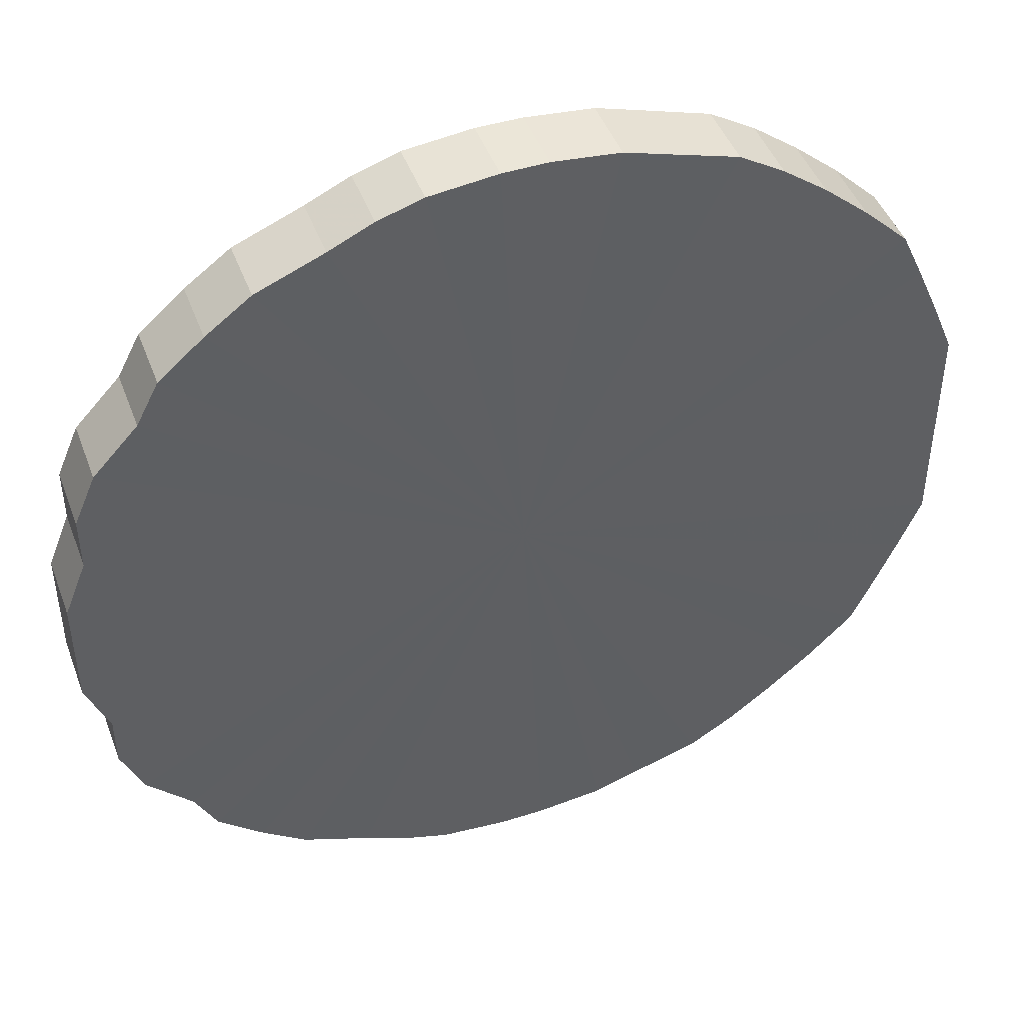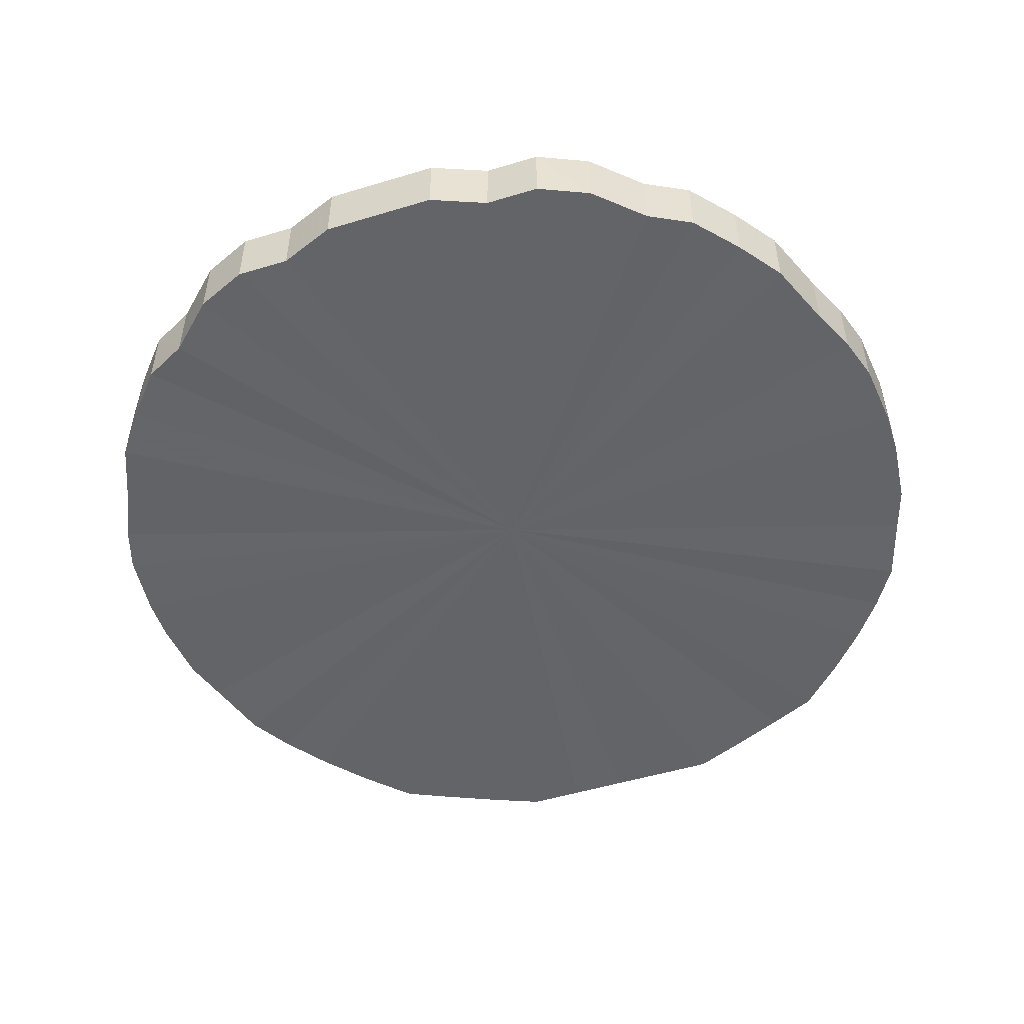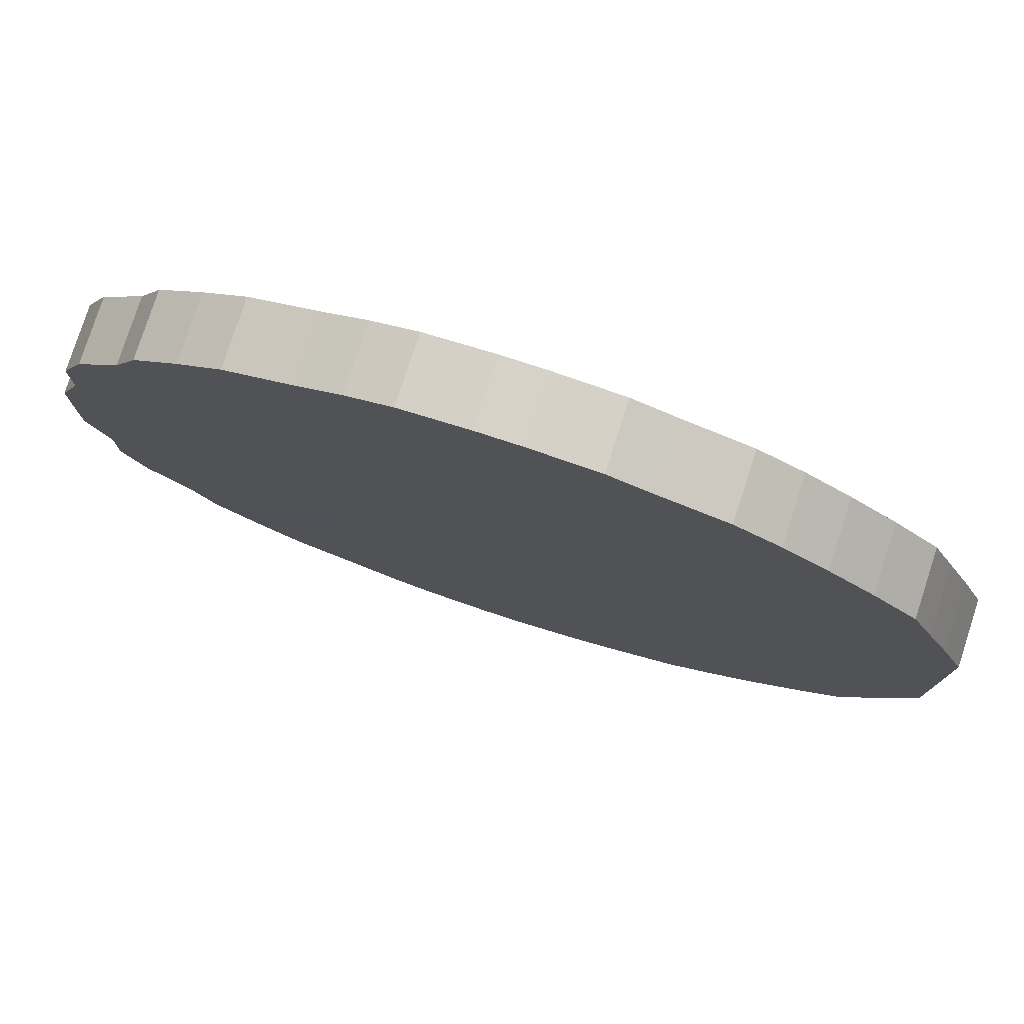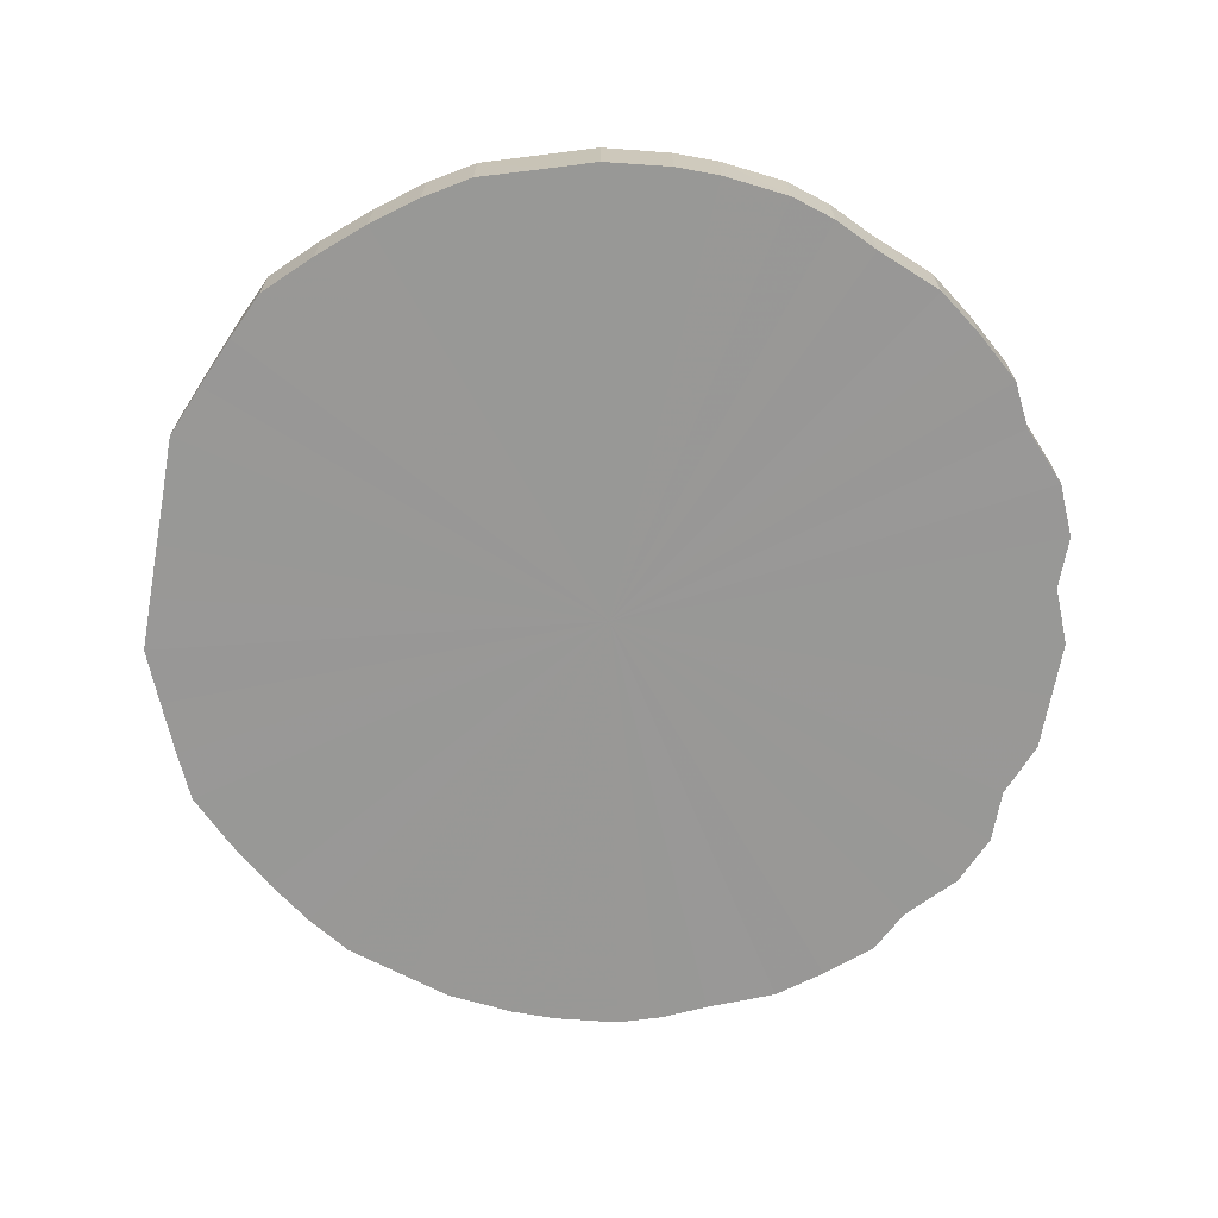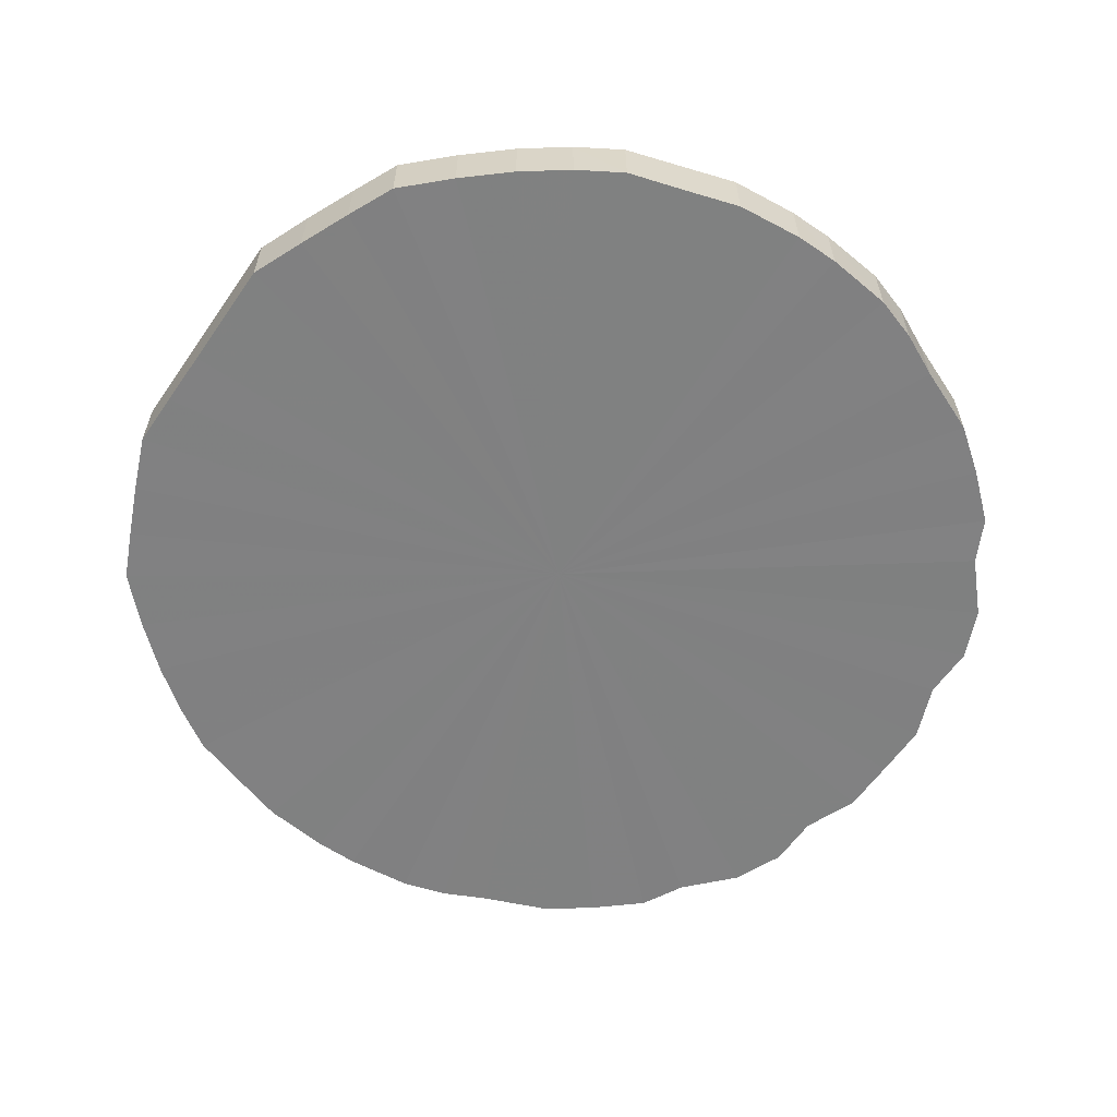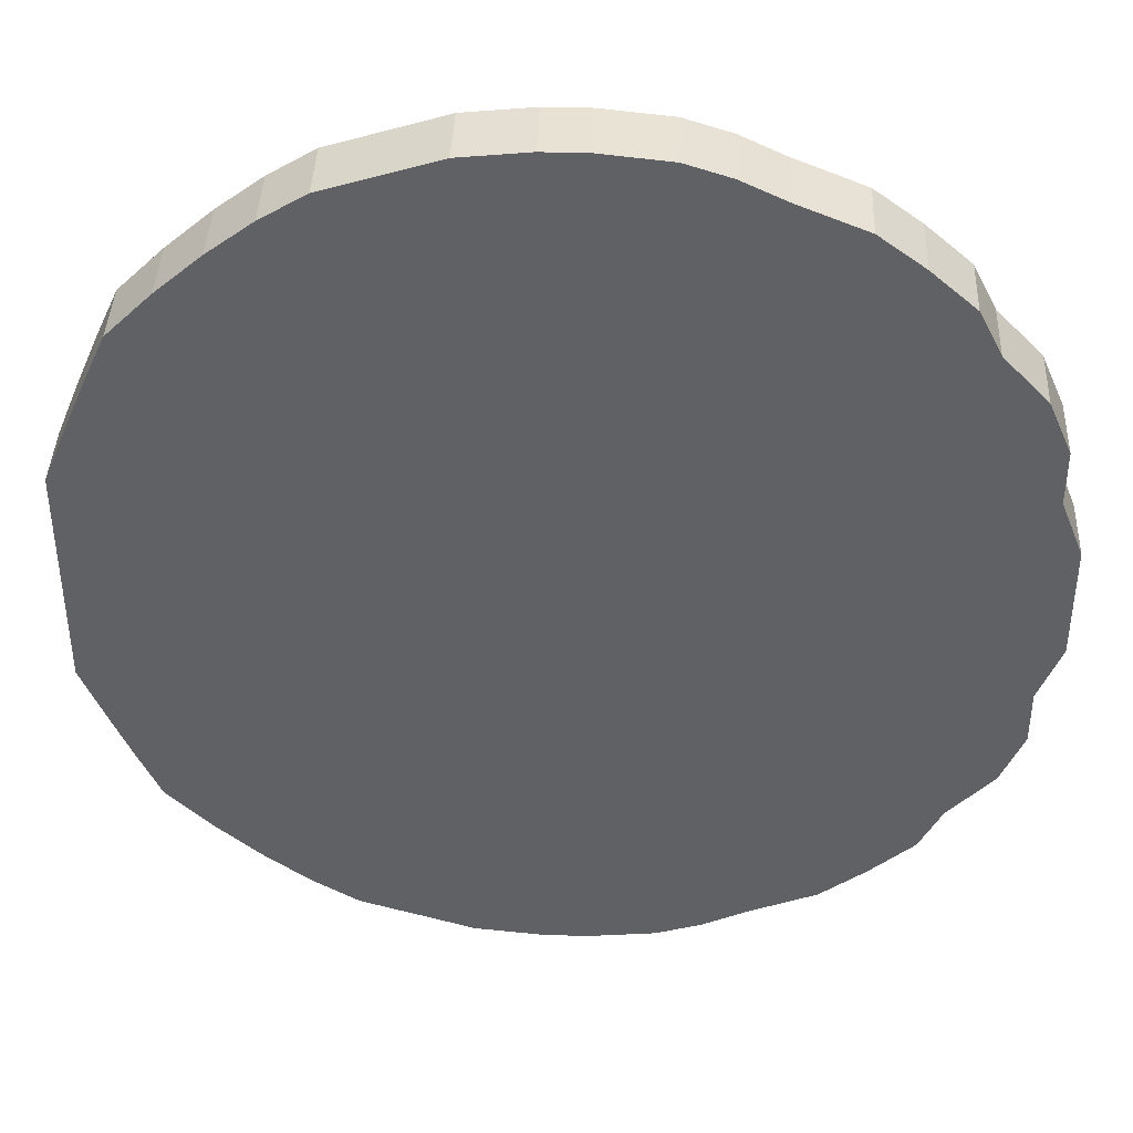
<metadata>
{"format":"obj","ext":"obj","renderer":"f3d","projection":"perspective","resolution":1024,"background":"white","views":[{"elev":45.9,"azim":-20.0,"up":"+Z"},{"elev":-51.3,"azim":-71.8,"up":"+Y"},{"elev":78.5,"azim":18.0,"up":"+Z"},{"elev":-68.5,"azim":169.7,"up":"+Y"},{"elev":-60.3,"azim":145.4,"up":"+Y"},{"elev":40.6,"azim":-177.9,"up":"+Z"}]}
</metadata>
<code>
o 24577
v 2249 1861 7.386
v 2249 1861 7.412
v 2249 1861 7.386
v 2249 1861 7.437
v 2249 1861 7.412
v 2249 1861 7.361
v 2249 1861 7.361
v 2249 1861 7.461
v 2249 1861 7.437
v 2249 1861 7.336
v 2249 1861 7.336
v 2249 1861 7.484
v 2249 1861 7.461
v 2249 1861 7.312
v 2249 1861 7.312
v 2249 1861 7.506
v 2249 1861 7.484
v 2249 1861 7.289
v 2249 1861 7.289
v 2249 1861 7.525
v 2249 1861 7.506
v 2249 1861 7.267
v 2249 1861 7.267
v 2249 1861 7.543
v 2249 1861 7.525
v 2249 1861 7.248
v 2249 1861 7.248
v 2249 1861 7.557
v 2249 1861 7.543
v 2249 1861 7.23
v 2249 1861 7.23
v 2249 1861 7.57
v 2249 1861 7.557
v 2249 1861 7.216
v 2249 1861 7.216
v 2249 1861 7.579
v 2249 1861 7.57
v 2249 1861 7.203
v 2249 1861 7.203
v 2249 1861 7.585
v 2249 1861 7.579
v 2249 1861 7.194
v 2249 1861 7.194
v 2249 1861 7.589
v 2249 1861 7.585
v 2249 1861 7.188
v 2249 1861 7.188
v 2249 1861 7.589
v 2249 1861 7.589
v 2249 1861 7.184
v 2249 1861 7.184
v 2249 1861 7.585
v 2249 1861 7.589
v 2249 1861 7.184
v 2249 1861 7.184
v 2250 1861 7.579
v 2249 1861 7.585
v 2249 1861 7.188
v 2249 1861 7.188
v 2250 1861 7.57
v 2250 1861 7.579
v 2250 1861 7.194
v 2250 1861 7.194
v 2250 1861 7.557
v 2250 1861 7.57
v 2250 1861 7.203
v 2250 1861 7.203
v 2250 1861 7.543
v 2250 1861 7.557
v 2250 1861 7.216
v 2250 1861 7.216
v 2250 1861 7.525
v 2250 1861 7.543
v 2250 1861 7.23
v 2250 1861 7.23
v 2250 1861 7.506
v 2250 1861 7.525
v 2250 1861 7.248
v 2250 1861 7.248
v 2250 1861 7.484
v 2250 1861 7.506
v 2250 1861 7.267
v 2250 1861 7.267
v 2250 1861 7.461
v 2250 1861 7.484
v 2250 1861 7.289
v 2250 1861 7.289
v 2250 1861 7.437
v 2250 1861 7.461
v 2250 1861 7.312
v 2250 1861 7.312
v 2250 1861 7.412
v 2250 1861 7.437
v 2250 1861 7.336
v 2250 1861 7.336
v 2250 1861 7.386
v 2250 1861 7.412
v 2250 1861 7.361
v 2250 1861 7.361
v 2250 1861 7.386
v 2249 1861 7.386
v 2249 1861 7.412
v 2249 1861 7.412
v 2249 1861 7.437
v 2249 1861 7.437
v 2249 1861 7.361
v 2249 1861 7.386
v 2249 1861 7.336
v 2249 1861 7.361
v 2249 1861 7.461
v 2249 1861 7.461
v 2249 1861 7.312
v 2249 1861 7.336
v 2249 1861 7.289
v 2249 1861 7.312
v 2249 1861 7.484
v 2249 1861 7.484
v 2249 1861 7.267
v 2249 1861 7.289
v 2249 1861 7.248
v 2249 1861 7.267
v 2249 1861 7.506
v 2249 1861 7.506
v 2249 1861 7.23
v 2249 1861 7.248
v 2249 1861 7.216
v 2249 1861 7.23
v 2249 1861 7.525
v 2249 1861 7.525
v 2249 1861 7.203
v 2249 1861 7.216
v 2249 1861 7.194
v 2249 1861 7.203
v 2249 1861 7.543
v 2249 1861 7.543
v 2249 1861 7.188
v 2249 1861 7.194
v 2249 1861 7.184
v 2249 1861 7.188
v 2249 1861 7.557
v 2249 1861 7.557
v 2249 1861 7.184
v 2249 1861 7.184
v 2249 1861 7.188
v 2249 1861 7.184
v 2249 1861 7.57
v 2249 1861 7.57
v 2250 1861 7.194
v 2249 1861 7.188
v 2250 1861 7.203
v 2250 1861 7.194
v 2249 1861 7.579
v 2249 1861 7.579
v 2250 1861 7.216
v 2250 1861 7.203
v 2250 1861 7.23
v 2250 1861 7.216
v 2249 1861 7.585
v 2249 1861 7.585
v 2250 1861 7.248
v 2250 1861 7.23
v 2250 1861 7.267
v 2250 1861 7.248
v 2249 1861 7.589
v 2249 1861 7.589
v 2250 1861 7.289
v 2250 1861 7.267
v 2250 1861 7.312
v 2250 1861 7.289
v 2249 1861 7.589
v 2249 1861 7.589
v 2250 1861 7.336
v 2250 1861 7.312
v 2250 1861 7.361
v 2250 1861 7.336
v 2249 1861 7.585
v 2249 1861 7.585
v 2250 1861 7.386
v 2250 1861 7.361
v 2250 1861 7.412
v 2250 1861 7.386
v 2250 1861 7.579
v 2250 1861 7.579
v 2250 1861 7.437
v 2250 1861 7.412
v 2250 1861 7.461
v 2250 1861 7.437
v 2250 1861 7.57
v 2250 1861 7.57
v 2250 1861 7.484
v 2250 1861 7.461
v 2250 1861 7.506
v 2250 1861 7.484
v 2250 1861 7.557
v 2250 1861 7.557
v 2250 1861 7.525
v 2250 1861 7.506
v 2250 1861 7.543
v 2250 1861 7.525
v 2250 1861 7.543
v 2249 1861 7.386
v 2249 1861 7.412
v 2249 1861 7.386
v 2249 1861 7.437
v 2249 1861 7.361
v 2249 1861 7.461
v 2249 1861 7.336
v 2249 1861 7.484
v 2249 1861 7.312
v 2249 1861 7.506
v 2249 1861 7.289
v 2249 1861 7.525
v 2249 1861 7.267
v 2249 1861 7.543
v 2249 1861 7.248
v 2249 1861 7.557
v 2249 1861 7.23
v 2249 1861 7.57
v 2249 1861 7.216
v 2249 1861 7.579
v 2249 1861 7.203
v 2249 1861 7.585
v 2249 1861 7.194
v 2249 1861 7.589
v 2249 1861 7.188
v 2249 1861 7.589
v 2249 1861 7.184
v 2249 1861 7.585
v 2249 1861 7.184
v 2250 1861 7.579
v 2249 1861 7.188
v 2250 1861 7.57
v 2250 1861 7.194
v 2250 1861 7.557
v 2250 1861 7.203
v 2250 1861 7.543
v 2250 1861 7.216
v 2250 1861 7.525
v 2250 1861 7.23
v 2250 1861 7.506
v 2250 1861 7.248
v 2250 1861 7.484
v 2250 1861 7.267
v 2250 1861 7.461
v 2250 1861 7.289
v 2250 1861 7.437
v 2250 1861 7.312
v 2250 1861 7.412
v 2250 1861 7.336
v 2250 1861 7.386
v 2250 1861 7.361
v 2249 1861 7.386
v 2249 1861 7.386
v 2249 1861 7.412
v 2249 1861 7.361
v 2249 1861 7.437
v 2249 1861 7.336
v 2249 1861 7.461
v 2249 1861 7.312
v 2249 1861 7.484
v 2249 1861 7.289
v 2249 1861 7.506
v 2249 1861 7.267
v 2249 1861 7.525
v 2249 1861 7.248
v 2249 1861 7.543
v 2249 1861 7.23
v 2249 1861 7.557
v 2249 1861 7.216
v 2249 1861 7.57
v 2249 1861 7.203
v 2249 1861 7.579
v 2249 1861 7.194
v 2249 1861 7.585
v 2249 1861 7.188
v 2249 1861 7.589
v 2249 1861 7.184
v 2249 1861 7.589
v 2249 1861 7.184
v 2249 1861 7.585
v 2249 1861 7.188
v 2250 1861 7.579
v 2250 1861 7.194
v 2250 1861 7.57
v 2250 1861 7.203
v 2250 1861 7.557
v 2250 1861 7.216
v 2250 1861 7.543
v 2250 1861 7.23
v 2250 1861 7.525
v 2250 1861 7.248
v 2250 1861 7.506
v 2250 1861 7.267
v 2250 1861 7.484
v 2250 1861 7.289
v 2250 1861 7.461
v 2250 1861 7.312
v 2250 1861 7.437
v 2250 1861 7.336
v 2250 1861 7.412
v 2250 1861 7.361
v 2250 1861 7.386
f 1 2 3
f 2 4 5
f 6 1 7
f 4 8 9
f 10 6 11
f 8 12 13
f 14 10 15
f 12 16 17
f 18 14 19
f 16 20 21
f 22 18 23
f 20 24 25
f 26 22 27
f 24 28 29
f 30 26 31
f 28 32 33
f 34 30 35
f 32 36 37
f 38 34 39
f 36 40 41
f 42 38 43
f 40 44 45
f 46 42 47
f 44 48 49
f 50 46 51
f 48 52 53
f 54 50 55
f 52 56 57
f 58 54 59
f 56 60 61
f 62 58 63
f 60 64 65
f 66 62 67
f 64 68 69
f 70 66 71
f 68 72 73
f 74 70 75
f 72 76 77
f 78 74 79
f 76 80 81
f 82 78 83
f 80 84 85
f 86 82 87
f 84 88 89
f 90 86 91
f 88 92 93
f 94 90 95
f 92 96 97
f 98 94 99
f 96 98 100
f 101 102 103
f 103 104 105
f 106 107 101
f 108 109 106
f 105 110 111
f 112 113 108
f 114 115 112
f 111 116 117
f 118 119 114
f 120 121 118
f 117 122 123
f 124 125 120
f 126 127 124
f 123 128 129
f 130 131 126
f 132 133 130
f 129 134 135
f 136 137 132
f 138 139 136
f 135 140 141
f 142 143 138
f 144 145 142
f 141 146 147
f 148 149 144
f 150 151 148
f 147 152 153
f 154 155 150
f 156 157 154
f 153 158 159
f 160 161 156
f 162 163 160
f 159 164 165
f 166 167 162
f 168 169 166
f 165 170 171
f 172 173 168
f 174 175 172
f 171 176 177
f 178 179 174
f 180 181 178
f 177 182 183
f 184 185 180
f 186 187 184
f 183 188 189
f 190 191 186
f 192 193 190
f 189 194 195
f 196 197 192
f 198 199 196
f 195 200 198
f 201 202 203
f 201 204 202
f 201 203 205
f 201 206 204
f 201 205 207
f 201 208 206
f 201 207 209
f 201 210 208
f 201 209 211
f 201 212 210
f 201 211 213
f 201 214 212
f 201 213 215
f 201 216 214
f 201 215 217
f 201 218 216
f 201 217 219
f 201 220 218
f 201 219 221
f 201 222 220
f 201 221 223
f 201 224 222
f 201 223 225
f 201 226 224
f 201 225 227
f 201 228 226
f 201 227 229
f 201 230 228
f 201 229 231
f 201 232 230
f 201 231 233
f 201 234 232
f 201 233 235
f 201 236 234
f 201 235 237
f 201 238 236
f 201 237 239
f 201 240 238
f 201 239 241
f 201 242 240
f 201 241 243
f 201 244 242
f 201 243 245
f 201 246 244
f 201 245 247
f 201 248 246
f 201 247 249
f 201 250 248
f 201 249 251
f 201 251 250
f 252 253 254
f 252 255 253
f 252 254 256
f 252 257 255
f 252 256 258
f 252 259 257
f 252 258 260
f 252 261 259
f 252 260 262
f 252 263 261
f 252 262 264
f 252 265 263
f 252 264 266
f 252 267 265
f 252 266 268
f 252 269 267
f 252 268 270
f 252 271 269
f 252 270 272
f 252 273 271
f 252 272 274
f 252 275 273
f 252 274 276
f 252 277 275
f 252 276 278
f 252 279 277
f 252 278 280
f 252 281 279
f 252 280 282
f 252 283 281
f 252 282 284
f 252 285 283
f 252 284 286
f 252 287 285
f 252 286 288
f 252 289 287
f 252 288 290
f 252 291 289
f 252 290 292
f 252 293 291
f 252 292 294
f 252 295 293
f 252 294 296
f 252 297 295
f 252 296 298
f 252 299 297
f 252 298 300
f 252 301 299
f 252 300 302
f 252 302 301

</code>
